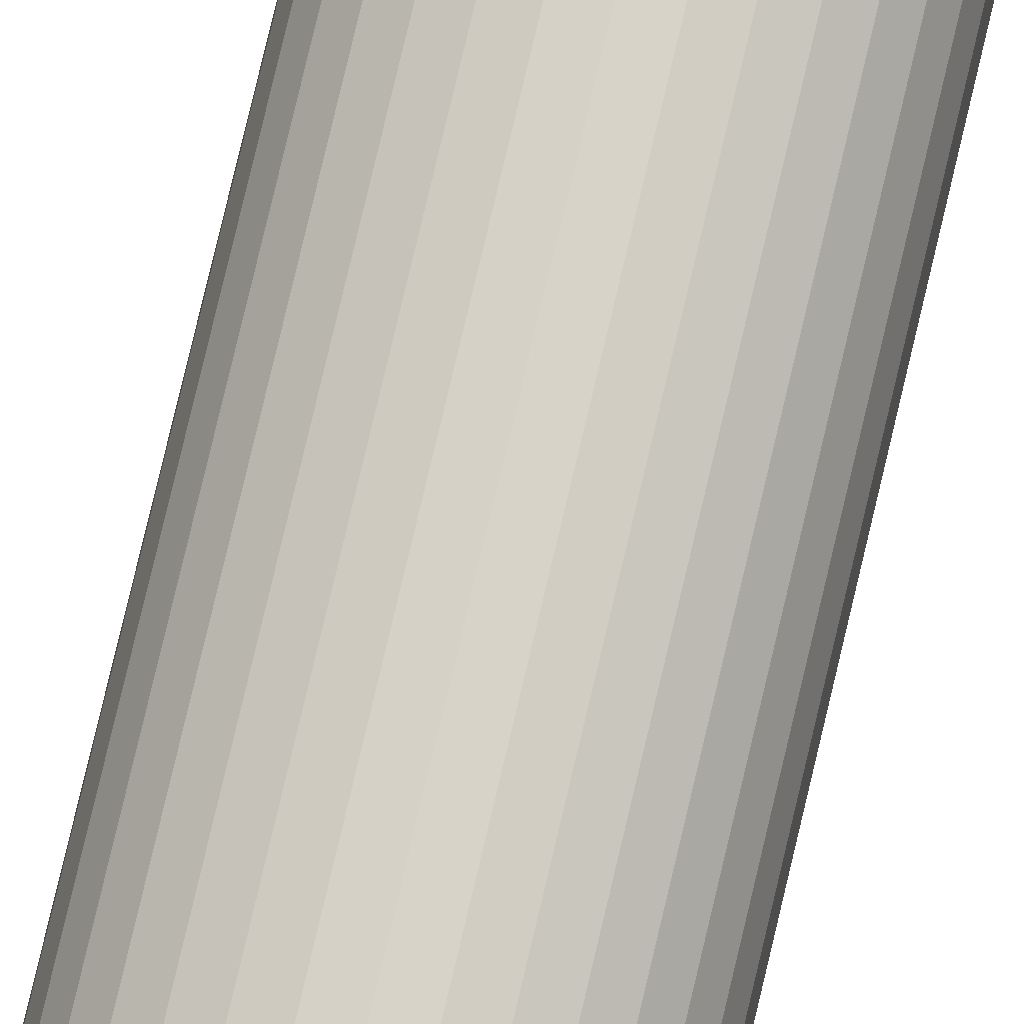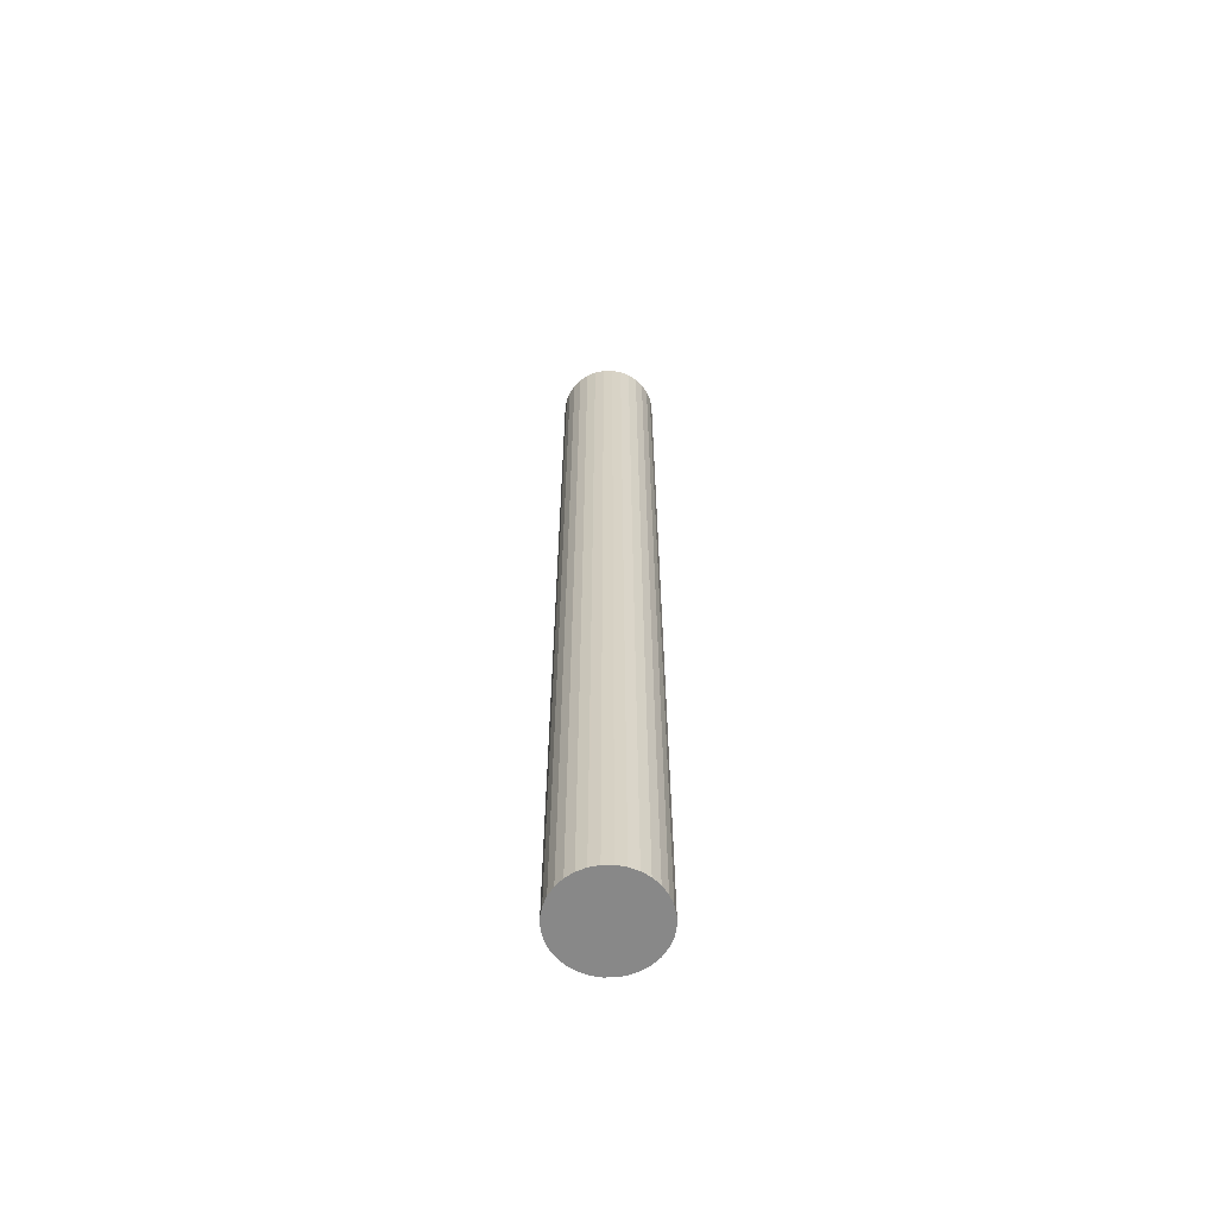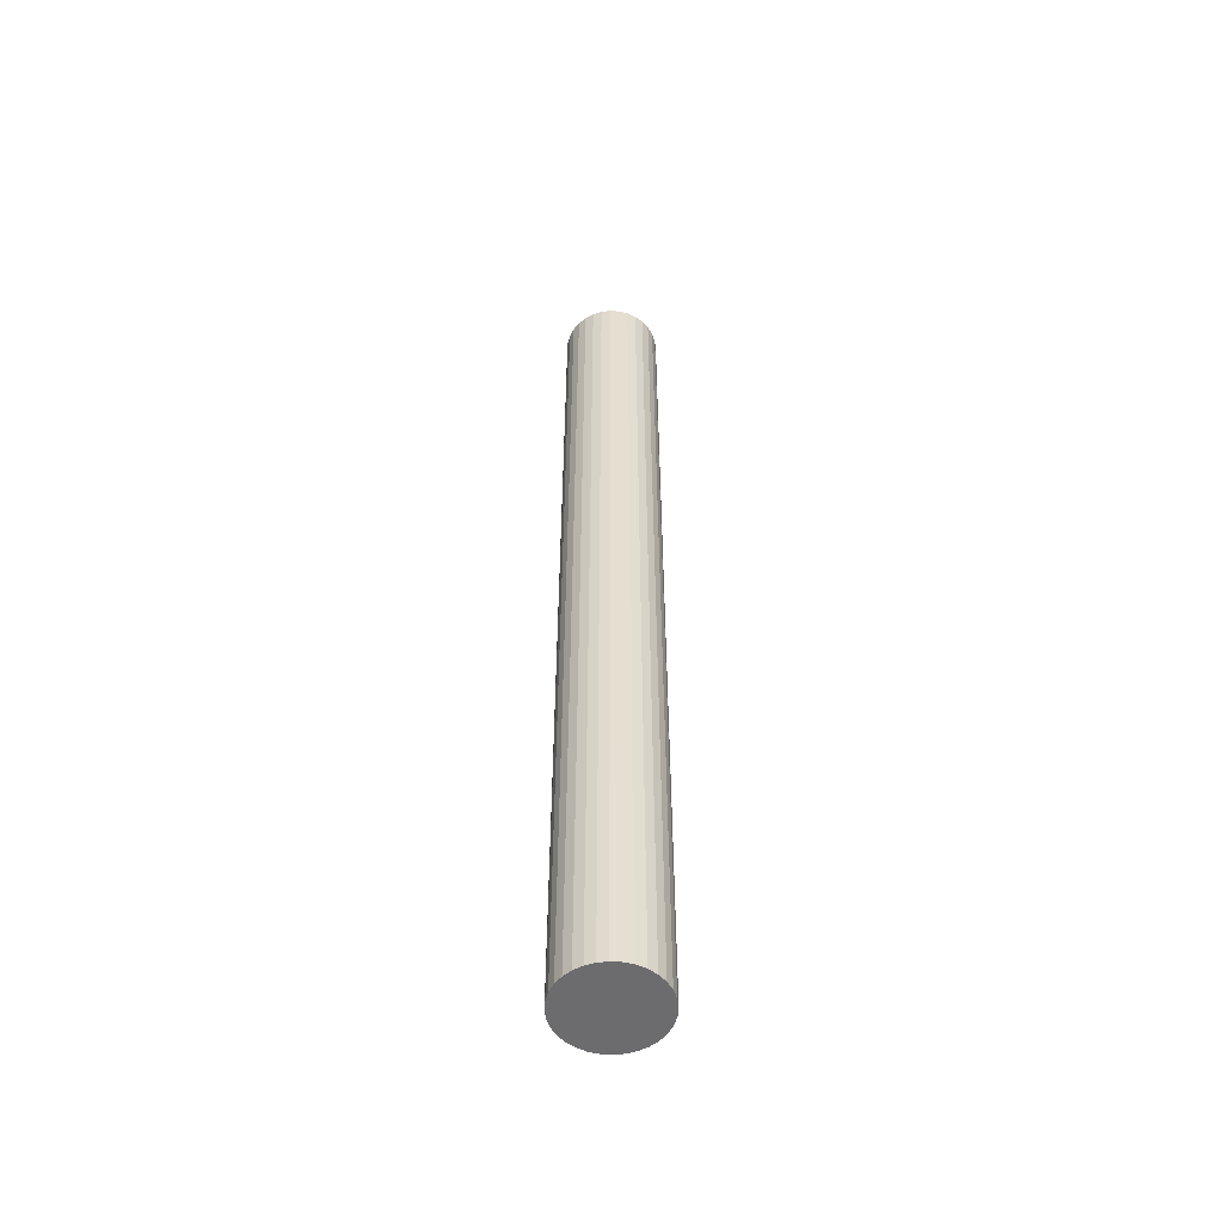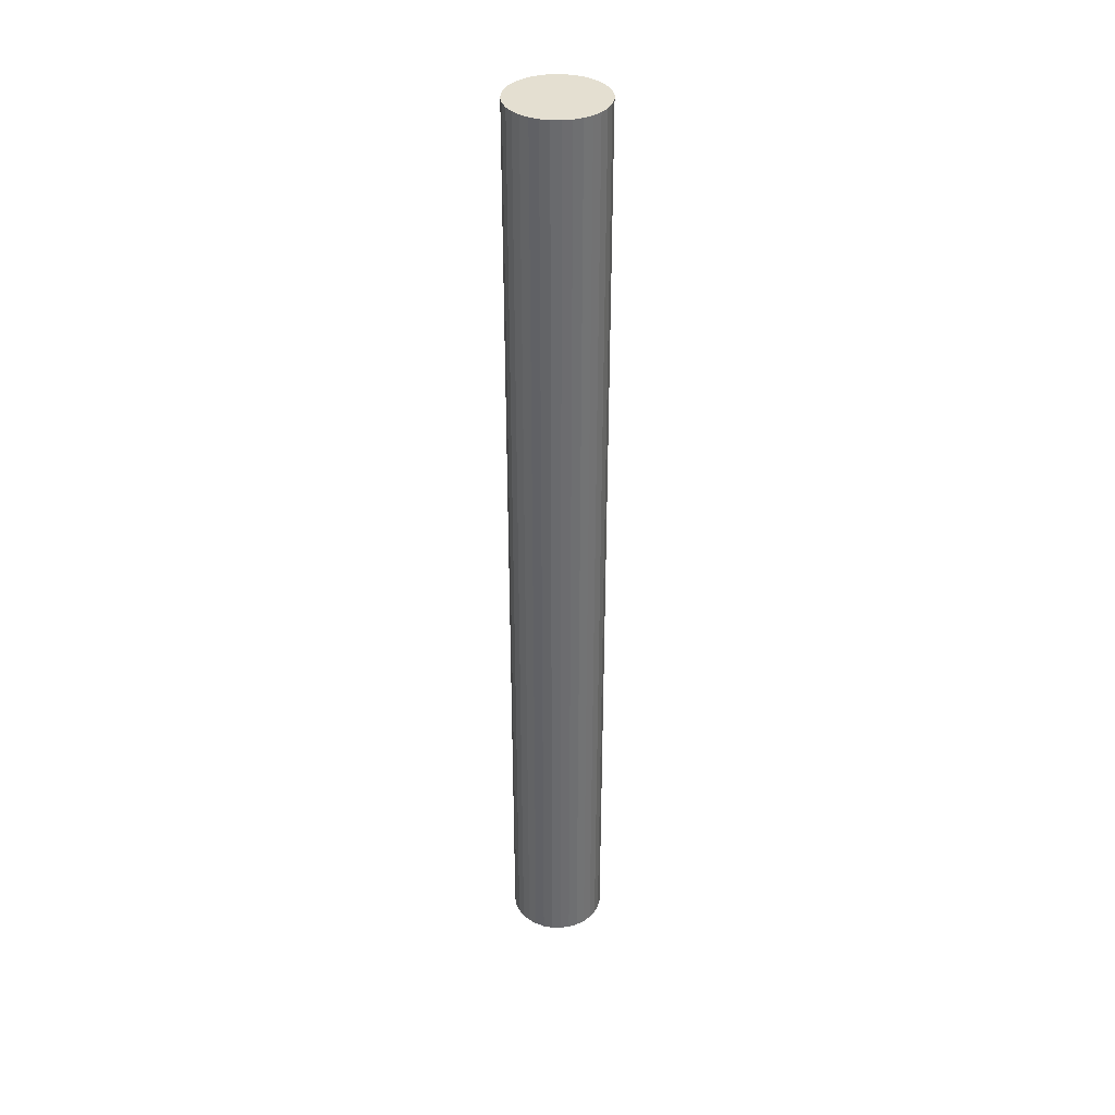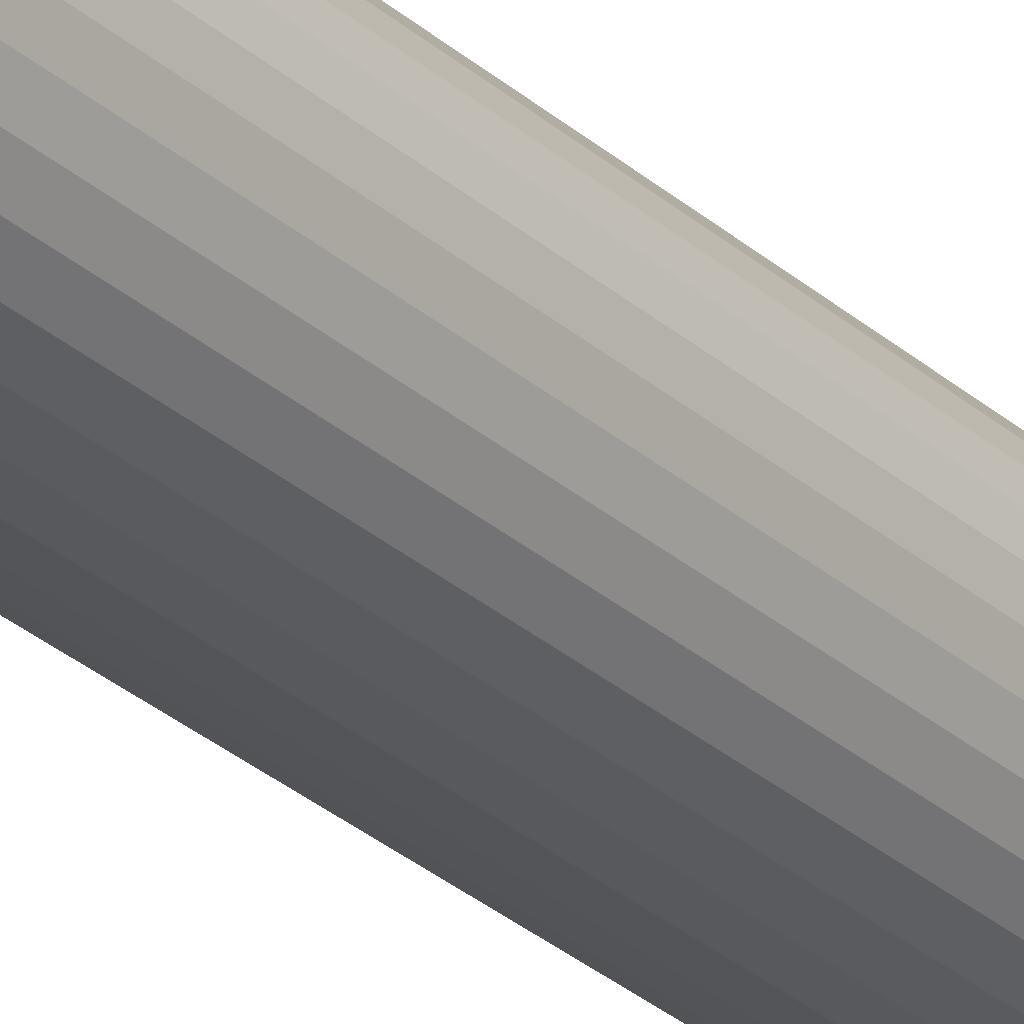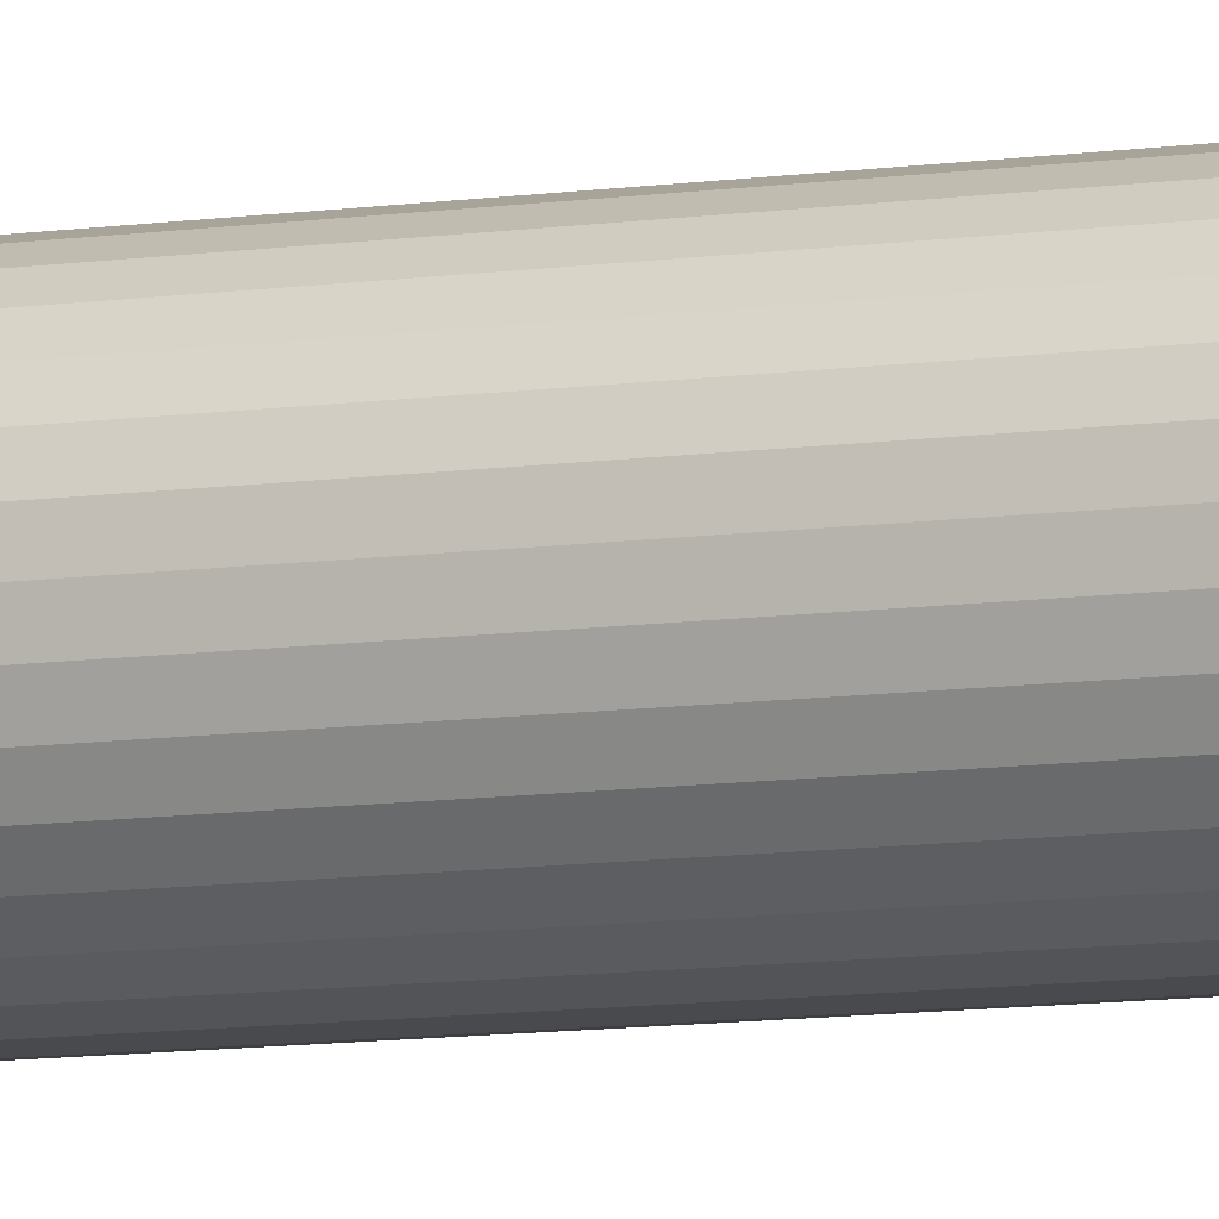
<metadata>
{"format":"obj","ext":"obj","renderer":"f3d","projection":"perspective","resolution":1024,"background":"white","views":[{"elev":76.2,"azim":13.2,"up":"+Z"},{"elev":-62.9,"azim":-38.6,"up":"+Y"},{"elev":-53.8,"azim":170.4,"up":"+Y"},{"elev":36.7,"azim":-26.6,"up":"+Y"},{"elev":-27.7,"azim":36.3,"up":"+Z"},{"elev":-8.2,"azim":114.2,"up":"+Z"}]}
</metadata>
<code>
o Cylinder
v 0 0 -0.05
v 0 1 -0.05
v 0.009755 0 -0.04904
v 0.009755 1 -0.04904
v 0.01913 0 -0.04619
v 0.01913 1 -0.04619
v 0.02778 0 -0.04157
v 0.02778 1 -0.04157
v 0.03535 0 -0.03535
v 0.03535 1 -0.03535
v 0.04157 0 -0.02778
v 0.04157 1 -0.02778
v 0.04619 0 -0.01913
v 0.04619 1 -0.01913
v 0.04904 0 -0.009755
v 0.04904 1 -0.009755
v 0.05 0 -0
v 0.05 1 -0
v 0.04904 0 0.009755
v 0.04904 1 0.009755
v 0.04619 0 0.01913
v 0.04619 1 0.01913
v 0.04157 0 0.02778
v 0.04157 1 0.02778
v 0.03535 0 0.03535
v 0.03535 1 0.03535
v 0.02778 0 0.04157
v 0.02778 1 0.04157
v 0.01913 0 0.04619
v 0.01913 1 0.04619
v 0.009755 0 0.04904
v 0.009755 1 0.04904
v -0 0 0.05
v -0 1 0.05
v -0.009755 0 0.04904
v -0.009755 1 0.04904
v -0.01913 0 0.04619
v -0.01913 1 0.04619
v -0.02778 0 0.04157
v -0.02778 1 0.04157
v -0.03535 0 0.03535
v -0.03535 1 0.03535
v -0.04157 0 0.02778
v -0.04157 1 0.02778
v -0.04619 0 0.01913
v -0.04619 1 0.01913
v -0.04904 0 0.009754
v -0.04904 1 0.009754
v -0.05 0 -0
v -0.05 1 -0
v -0.04904 0 -0.009755
v -0.04904 1 -0.009755
v -0.04619 0 -0.01913
v -0.04619 1 -0.01913
v -0.04157 0 -0.02778
v -0.04157 1 -0.02778
v -0.03535 0 -0.03535
v -0.03535 1 -0.03535
v -0.02778 0 -0.04157
v -0.02778 1 -0.04157
v -0.01913 0 -0.04619
v -0.01913 1 -0.04619
v -0.009754 0 -0.04904
v -0.009754 1 -0.04904
f 1 2 4 3
f 3 4 6 5
f 5 6 8 7
f 7 8 10 9
f 9 10 12 11
f 11 12 14 13
f 13 14 16 15
f 15 16 18 17
f 17 18 20 19
f 19 20 22 21
f 21 22 24 23
f 23 24 26 25
f 25 26 28 27
f 27 28 30 29
f 29 30 32 31
f 31 32 34 33
f 33 34 36 35
f 35 36 38 37
f 37 38 40 39
f 39 40 42 41
f 41 42 44 43
f 43 44 46 45
f 45 46 48 47
f 47 48 50 49
f 49 50 52 51
f 51 52 54 53
f 53 54 56 55
f 55 56 58 57
f 57 58 60 59
f 59 60 62 61
f 4 2 64 62 60 58 56 54 52 50 48 46 44 42 40 38 36 34 32 30 28 26 24 22 20 18 16 14 12 10 8 6
f 61 62 64 63
f 63 64 2 1
f 1 3 5 7 9 11 13 15 17 19 21 23 25 27 29 31 33 35 37 39 41 43 45 47 49 51 53 55 57 59 61 63

</code>
